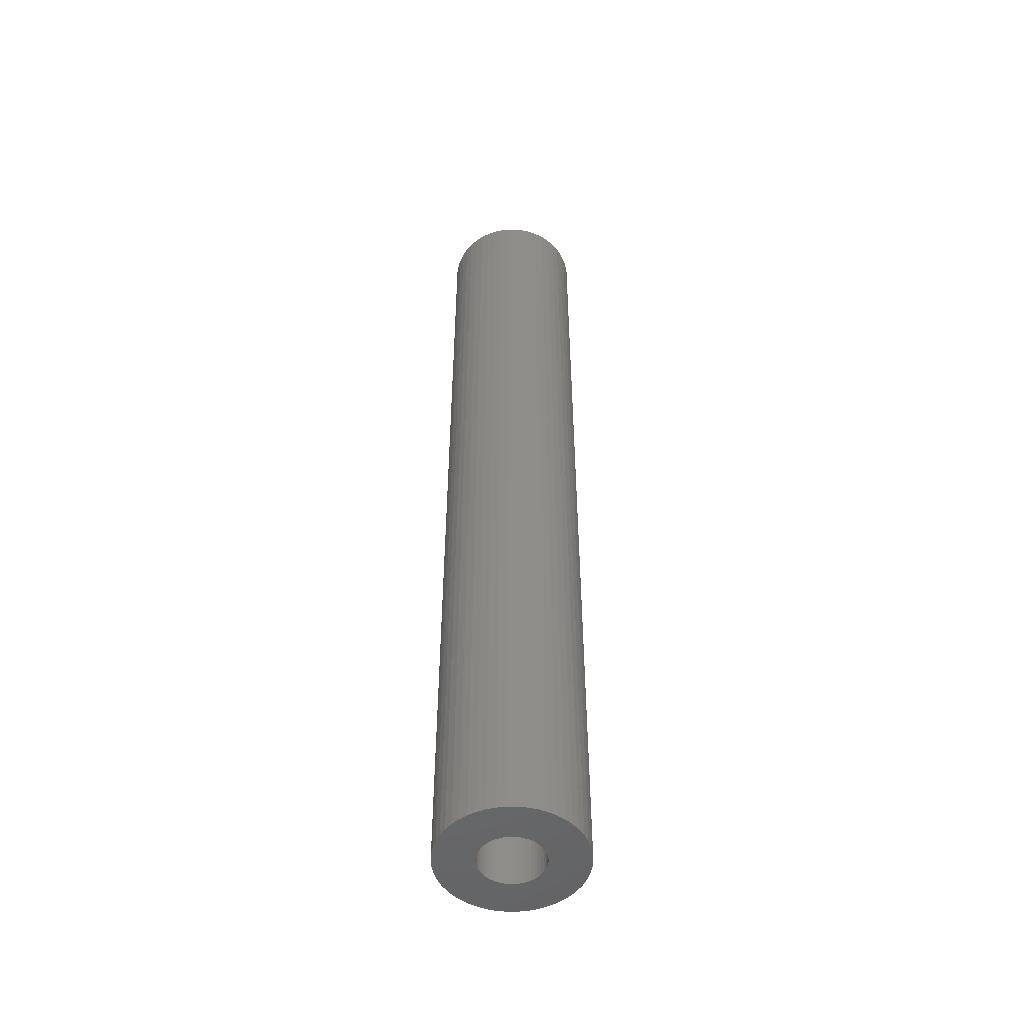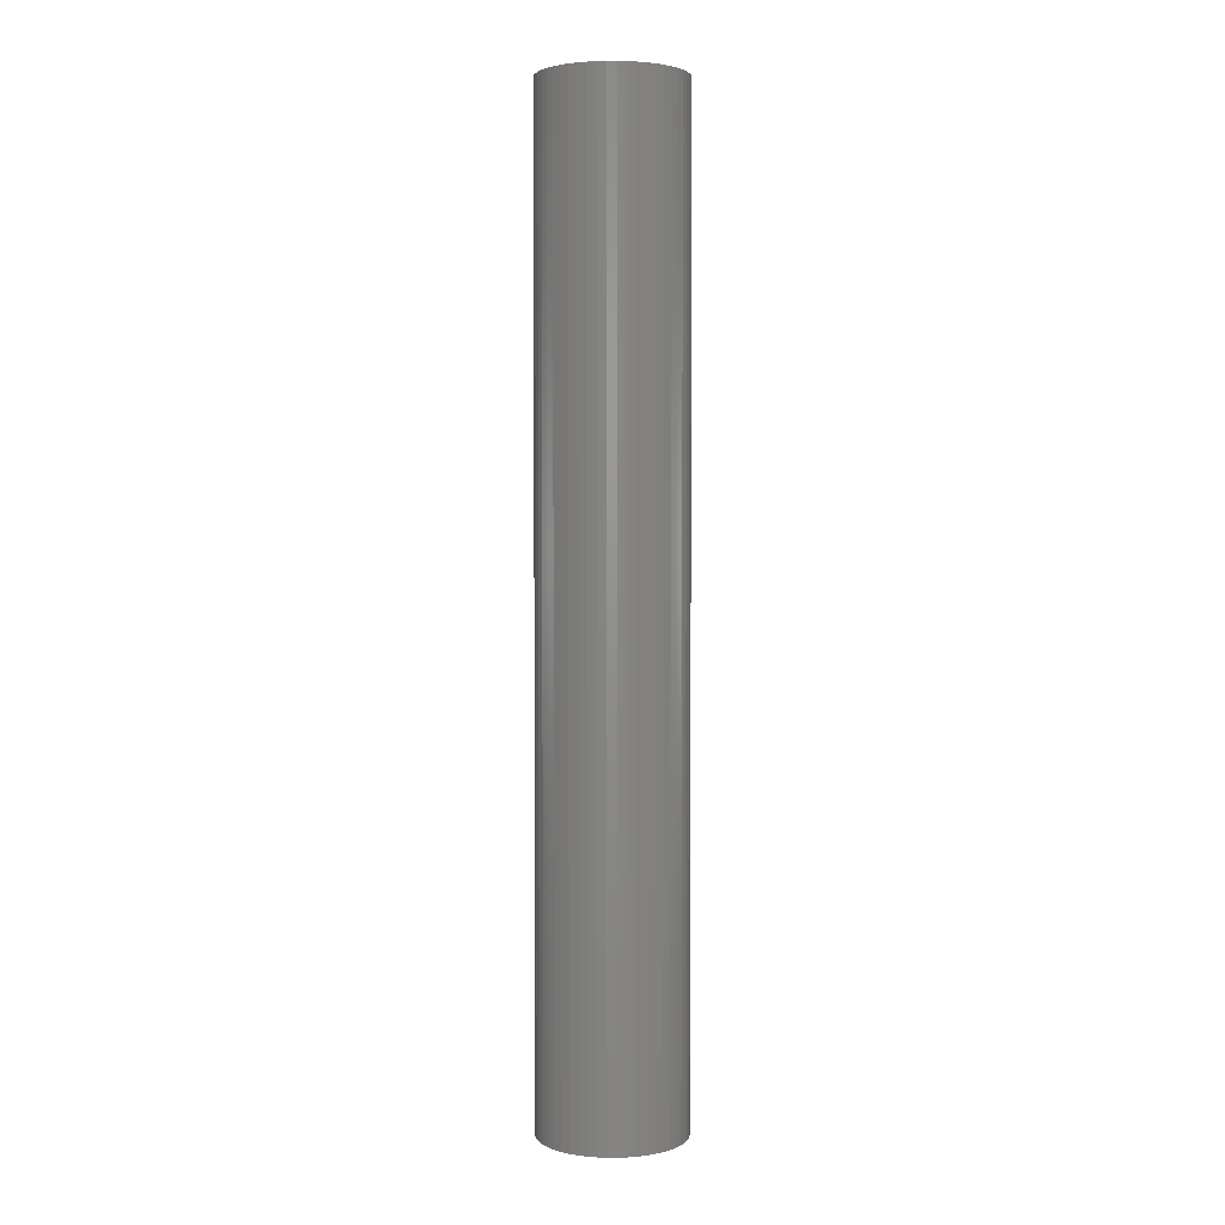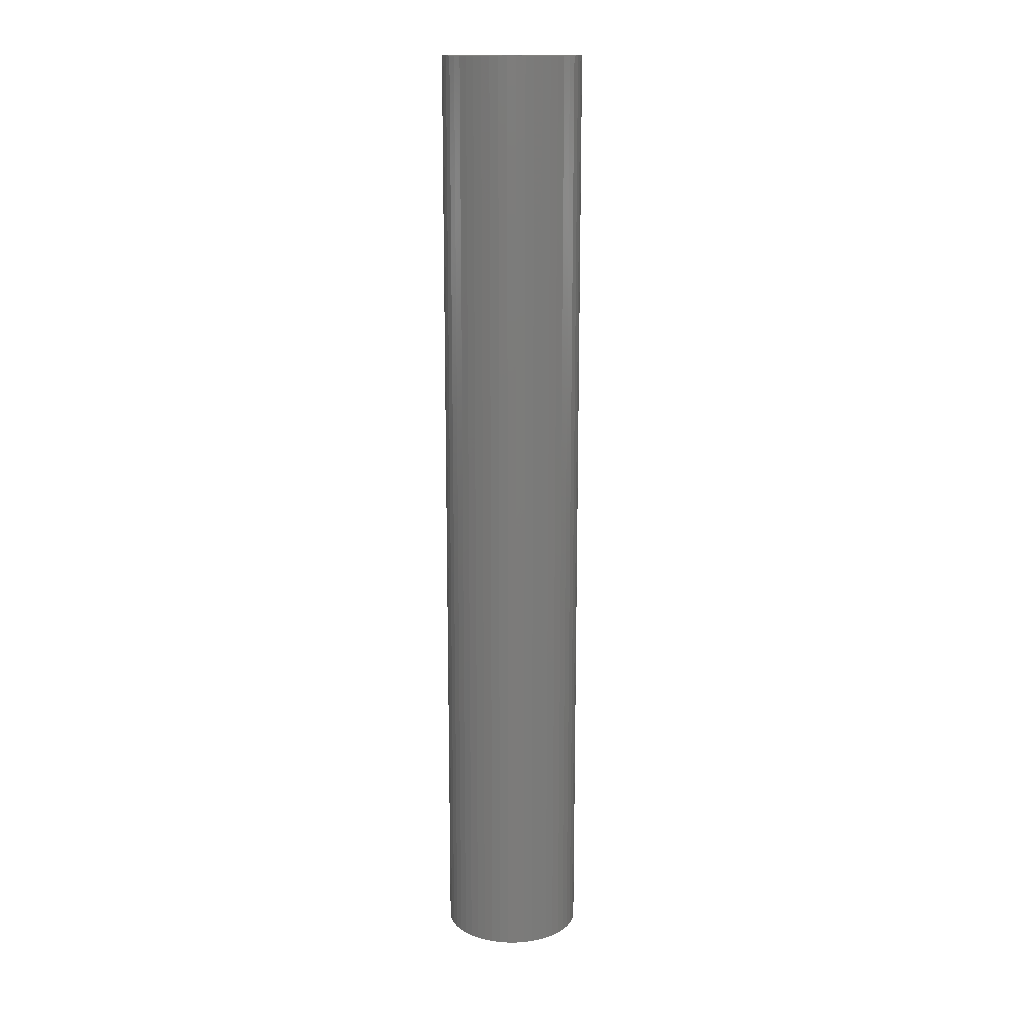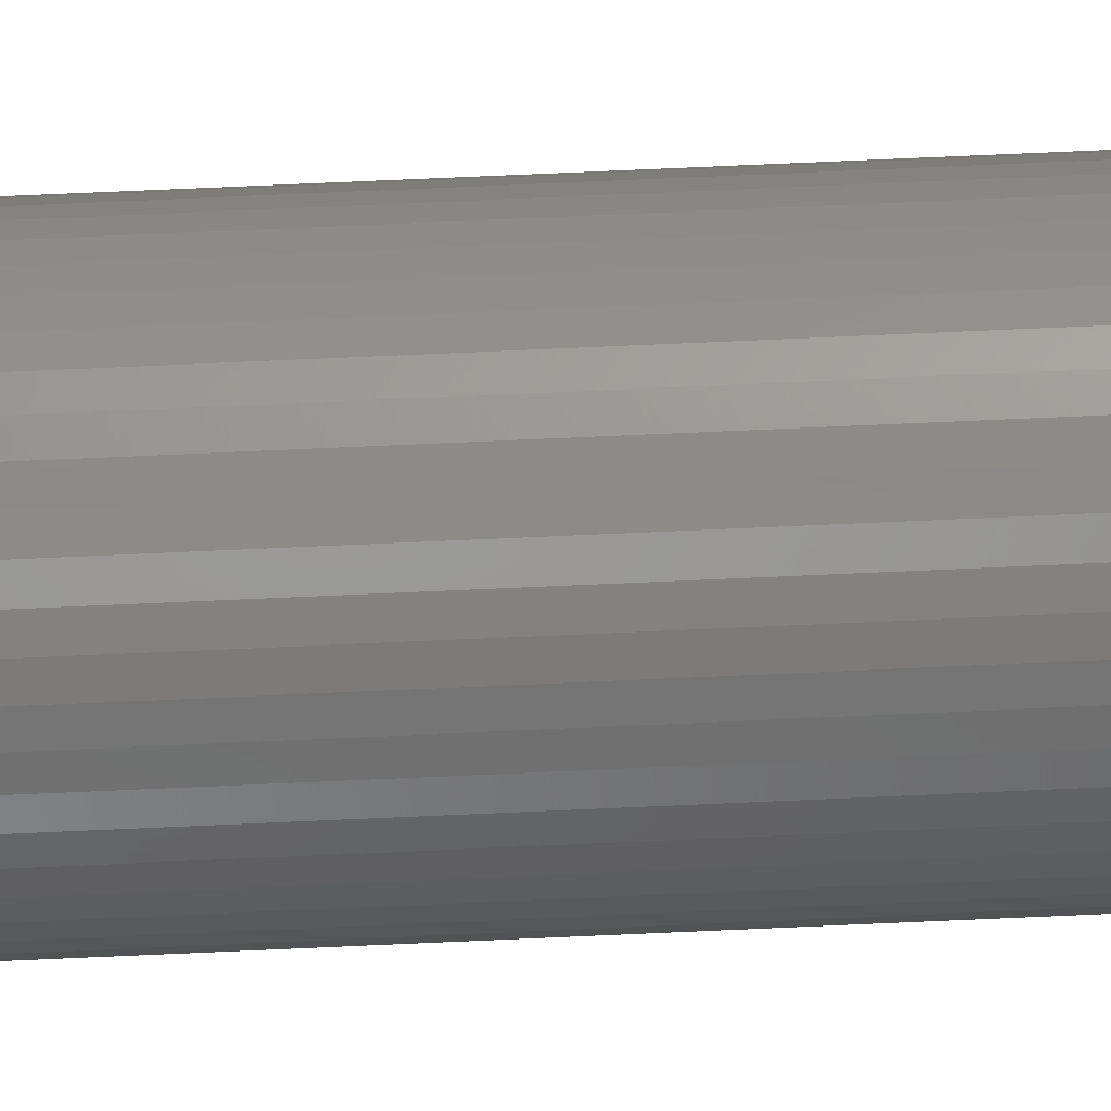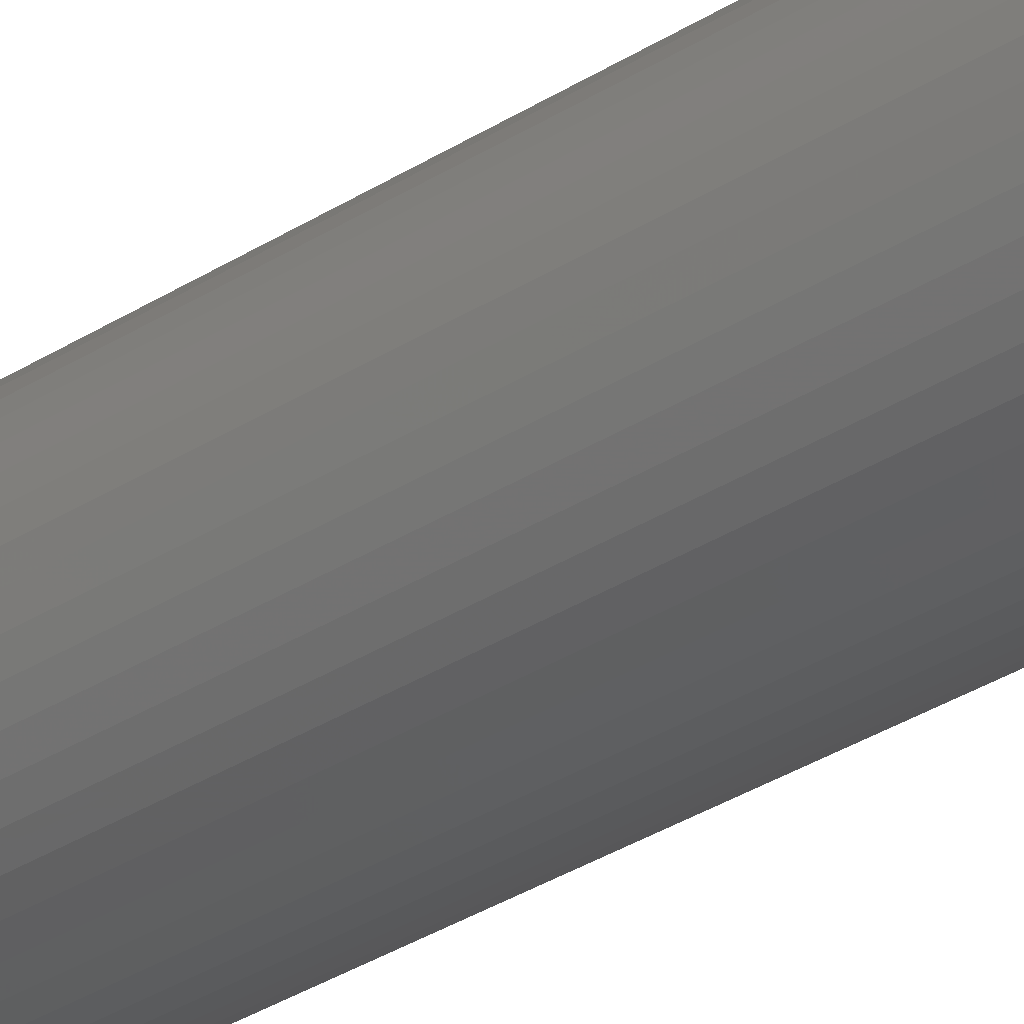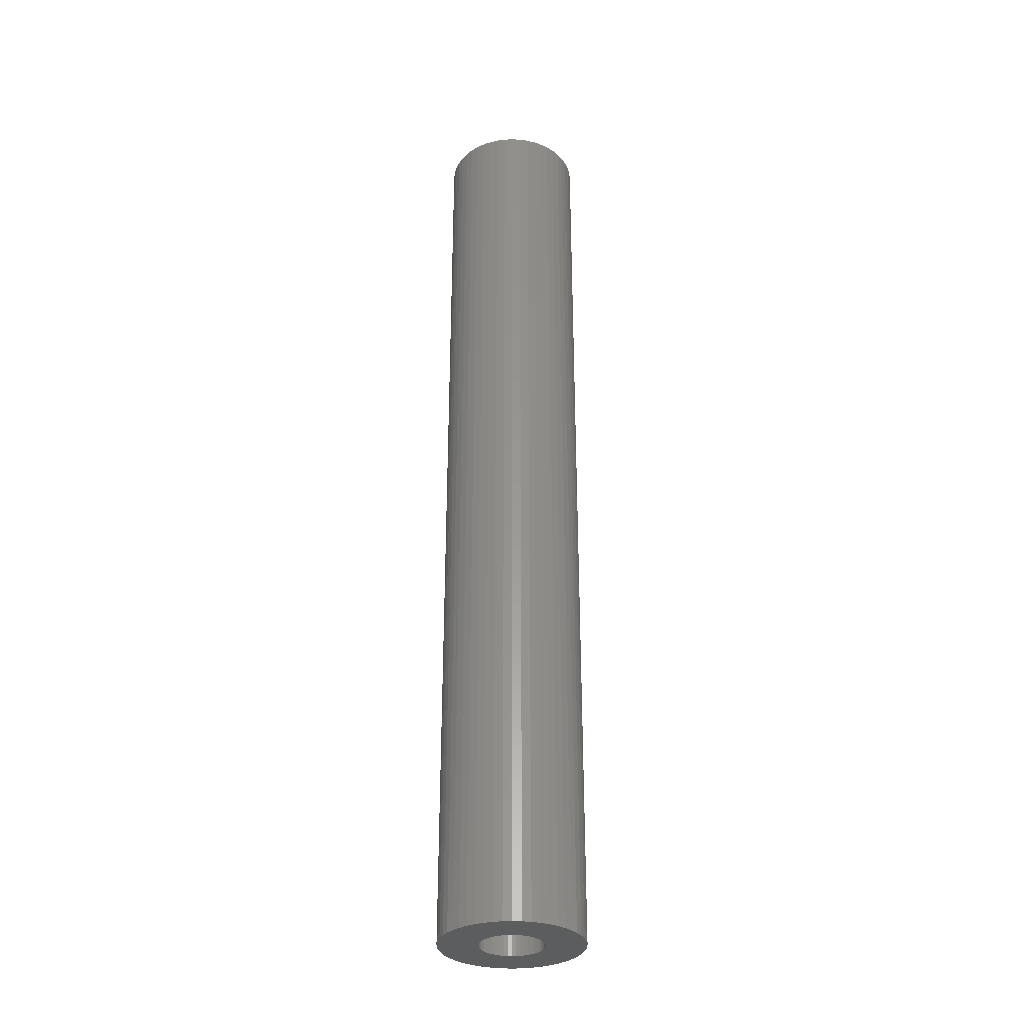
<metadata>
{"format":"stl","ext":"stl","renderer":"f3d","projection":"perspective","resolution":1024,"background":"white","views":[{"elev":-50.6,"azim":-129.6,"up":"+Z"},{"elev":2.9,"azim":50.9,"up":"+Z"},{"elev":15.2,"azim":7.3,"up":"+Z"},{"elev":76.4,"azim":87.5,"up":"+Y"},{"elev":-31.8,"azim":-47.6,"up":"+Y"},{"elev":-31.7,"azim":-25.4,"up":"+Z"}]}
</metadata>
<code>
# stl→obj: 200 verts, 400 faces
v 4 0 27
v 3.968 0.5013 -27
v 3.968 0.5013 27
v 4 0 -27
v -4 0 -27
v -3.968 0.5013 27
v -3.968 0.5013 -27
v -4 0 27
v 0.2512 3.992 -27
v -0.2512 3.992 27
v 0.2512 3.992 27
v -0.2512 3.992 -27
v -0.2512 -3.992 -27
v 0.2512 -3.992 27
v -0.2512 -3.992 27
v 0.2512 -3.992 -27
v 2.916 2.738 -27
v 2.55 3.082 27
v 2.916 2.738 27
v 2.55 3.082 -27
v -2.55 3.082 -27
v -2.916 2.738 27
v -2.55 3.082 27
v -2.916 2.738 -27
v -1.236 3.804 -27
v -1.703 3.619 27
v -1.236 3.804 27
v -1.703 3.619 -27
v 3.719 1.472 27
v 3.505 1.927 -27
v 3.505 1.927 27
v 3.719 1.472 -27
v 3.236 2.351 -27
v 3.236 2.351 27
v 1.703 3.619 -27
v 1.236 3.804 27
v 1.703 3.619 27
v 1.236 3.804 -27
v 0.7495 3.929 27
v 0.7495 3.929 -27
v 2.143 3.377 27
v 2.143 3.377 -27
v -3.505 1.927 -27
v -3.236 2.351 27
v -3.236 2.351 -27
v -3.505 1.927 27
v -3.874 0.9948 -27
v -3.719 1.472 27
v -3.719 1.472 -27
v -3.874 0.9948 27
v -2.143 3.377 27
v -2.143 3.377 -27
v -0.7495 3.929 -27
v -0.7495 3.929 27
v 0.7495 -3.929 27
v 0.7495 -3.929 -27
v 3.874 0.9948 27
v 3.874 0.9948 -27
v 1.8 0 27
v 1.786 0.2256 27
v 3.968 -0.5013 27
v 1.743 0.4476 27
v 1.786 -0.2256 27
v 1.674 0.6626 27
v 3.874 -0.9948 27
v 1.577 0.8672 27
v 1.743 -0.4476 27
v 1.456 1.058 27
v 3.719 -1.472 27
v 1.312 1.232 27
v 1.674 -0.6626 27
v 1.147 1.387 27
v 3.505 -1.927 27
v 1.577 -0.8672 27
v 0.9645 1.52 27
v 0.7664 1.629 27
v 0.5562 1.712 27
v 0.3373 1.768 27
v 0.113 1.796 27
v -0.113 1.796 27
v -0.3373 1.768 27
v -0.5562 1.712 27
v -0.7664 1.629 27
v -0.9645 1.52 27
v -1.147 1.387 27
v -1.312 1.232 27
v -1.456 1.058 27
v -1.577 0.8672 27
v 3.236 -2.351 27
v 1.456 -1.058 27
v 2.916 -2.738 27
v 1.312 -1.232 27
v 2.55 -3.082 27
v 1.147 -1.387 27
v 2.143 -3.377 27
v 0.9645 -1.52 27
v 1.703 -3.619 27
v 0.7664 -1.629 27
v 1.236 -3.804 27
v 0.5562 -1.712 27
v 0.3373 -1.768 27
v 0.113 -1.796 27
v -0.113 -1.796 27
v -0.3373 -1.768 27
v -0.7495 -3.929 27
v -0.5562 -1.712 27
v -1.236 -3.804 27
v -0.7664 -1.629 27
v -1.703 -3.619 27
v -0.9645 -1.52 27
v -2.143 -3.377 27
v -1.147 -1.387 27
v -2.55 -3.082 27
v -1.312 -1.232 27
v -2.916 -2.738 27
v -1.456 -1.058 27
v -3.236 -2.351 27
v -1.577 -0.8672 27
v -3.505 -1.927 27
v -1.674 -0.6626 27
v -3.719 -1.472 27
v -1.743 -0.4476 27
v -3.874 -0.9948 27
v -1.786 -0.2256 27
v -3.968 -0.5013 27
v -1.8 0 27
v -1.674 0.6626 27
v -1.743 0.4476 27
v -1.786 0.2256 27
v 3.236 -2.351 -27
v 2.916 -2.738 -27
v 3.874 -0.9948 -27
v 3.719 -1.472 -27
v 3.968 -0.5013 -27
v -1.703 -3.619 -27
v -1.236 -3.804 -27
v 1.8 0 -27
v 1.786 -0.2256 -27
v 1.743 -0.4476 -27
v 1.786 0.2256 -27
v 1.674 -0.6626 -27
v 3.505 -1.927 -27
v 1.577 -0.8672 -27
v 1.743 0.4476 -27
v 1.456 -1.058 -27
v 1.312 -1.232 -27
v 2.55 -3.082 -27
v 1.674 0.6626 -27
v 1.147 -1.387 -27
v 2.143 -3.377 -27
v 1.577 0.8672 -27
v 0.9645 -1.52 -27
v 1.703 -3.619 -27
v 0.7664 -1.629 -27
v 1.236 -3.804 -27
v 0.5562 -1.712 -27
v 0.3373 -1.768 -27
v 0.113 -1.796 -27
v -0.113 -1.796 -27
v -0.3373 -1.768 -27
v -0.7495 -3.929 -27
v -0.5562 -1.712 -27
v -0.7664 -1.629 -27
v -0.9645 -1.52 -27
v -2.143 -3.377 -27
v -1.147 -1.387 -27
v -2.55 -3.082 -27
v -1.312 -1.232 -27
v -2.916 -2.738 -27
v -1.456 -1.058 -27
v -3.236 -2.351 -27
v -1.577 -0.8672 -27
v -3.505 -1.927 -27
v 1.456 1.058 -27
v 1.312 1.232 -27
v 1.147 1.387 -27
v 0.9645 1.52 -27
v 0.7664 1.629 -27
v 0.5562 1.712 -27
v 0.3373 1.768 -27
v 0.113 1.796 -27
v -0.113 1.796 -27
v -0.3373 1.768 -27
v -0.5562 1.712 -27
v -0.7664 1.629 -27
v -0.9645 1.52 -27
v -1.147 1.387 -27
v -1.312 1.232 -27
v -1.456 1.058 -27
v -1.577 0.8672 -27
v -1.674 0.6626 -27
v -1.743 0.4476 -27
v -1.786 0.2256 -27
v -1.8 0 -27
v -1.674 -0.6626 -27
v -3.719 -1.472 -27
v -1.743 -0.4476 -27
v -3.874 -0.9948 -27
v -1.786 -0.2256 -27
v -3.968 -0.5013 -27
f 1 2 3
f 2 1 4
f 5 6 7
f 6 5 8
f 9 10 11
f 10 9 12
f 13 14 15
f 14 13 16
f 17 18 19
f 18 17 20
f 21 22 23
f 22 21 24
f 25 26 27
f 26 25 28
f 29 30 31
f 30 29 32
f 31 33 34
f 33 31 30
f 35 36 37
f 36 35 38
f 38 39 36
f 39 38 40
f 20 41 18
f 41 20 42
f 43 44 45
f 44 43 46
f 45 22 24
f 22 45 44
f 47 48 49
f 48 47 50
f 28 51 26
f 51 28 52
f 53 27 54
f 27 53 25
f 16 55 14
f 55 16 56
f 57 32 29
f 32 57 58
f 3 58 57
f 58 3 2
f 34 17 19
f 17 34 33
f 40 11 39
f 11 40 9
f 49 46 43
f 46 49 48
f 7 50 47
f 50 7 6
f 59 1 3
f 60 3 57
f 1 59 61
f 62 57 29
f 63 61 59
f 64 29 31
f 61 63 65
f 66 31 34
f 67 65 63
f 68 34 19
f 65 67 69
f 70 19 18
f 71 69 67
f 72 18 41
f 69 71 73
f 74 73 71
f 3 60 59
f 57 62 60
f 75 41 37
f 29 64 62
f 31 66 64
f 34 68 66
f 19 70 68
f 76 37 36
f 18 72 70
f 41 75 72
f 37 76 75
f 77 36 39
f 36 77 76
f 39 78 77
f 11 78 39
f 11 79 78
f 11 80 79
f 10 80 11
f 10 81 80
f 54 81 10
f 81 54 82
f 27 82 54
f 82 27 83
f 26 83 27
f 83 26 84
f 51 84 26
f 84 51 85
f 23 85 51
f 85 23 86
f 22 86 23
f 86 22 87
f 44 87 22
f 87 44 88
f 46 88 44
f 73 74 89
f 90 89 74
f 89 90 91
f 92 91 90
f 91 92 93
f 94 93 92
f 93 94 95
f 96 95 94
f 95 96 97
f 98 97 96
f 97 98 99
f 100 99 98
f 99 100 55
f 101 55 100
f 101 14 55
f 102 14 101
f 103 14 102
f 103 15 14
f 104 15 103
f 105 104 106
f 104 105 15
f 107 106 108
f 109 108 110
f 111 110 112
f 106 107 105
f 113 112 114
f 115 114 116
f 117 116 118
f 119 118 120
f 108 109 107
f 121 120 122
f 123 122 124
f 125 124 126
f 88 46 127
f 110 111 109
f 48 127 46
f 112 113 111
f 127 48 128
f 114 115 113
f 50 128 48
f 116 117 115
f 128 50 129
f 118 119 117
f 6 129 50
f 120 121 119
f 129 6 126
f 122 123 121
f 8 126 6
f 124 125 123
f 126 8 125
f 12 54 10
f 54 12 53
f 91 130 89
f 130 91 131
f 69 132 65
f 132 69 133
f 65 134 61
f 134 65 132
f 135 107 109
f 107 135 136
f 137 4 134
f 138 134 132
f 4 137 2
f 139 132 133
f 140 2 137
f 141 133 142
f 2 140 58
f 143 142 130
f 144 58 140
f 145 130 131
f 58 144 32
f 146 131 147
f 148 32 144
f 149 147 150
f 32 148 30
f 151 30 148
f 134 138 137
f 132 139 138
f 152 150 153
f 133 141 139
f 142 143 141
f 130 145 143
f 131 146 145
f 154 153 155
f 147 149 146
f 150 152 149
f 153 154 152
f 156 155 56
f 155 156 154
f 56 157 156
f 16 157 56
f 16 158 157
f 16 159 158
f 13 159 16
f 13 160 159
f 161 160 13
f 160 161 162
f 136 162 161
f 162 136 163
f 135 163 136
f 163 135 164
f 165 164 135
f 164 165 166
f 167 166 165
f 166 167 168
f 169 168 167
f 168 169 170
f 171 170 169
f 170 171 172
f 173 172 171
f 30 151 33
f 174 33 151
f 33 174 17
f 175 17 174
f 17 175 20
f 176 20 175
f 20 176 42
f 177 42 176
f 42 177 35
f 178 35 177
f 35 178 38
f 179 38 178
f 38 179 40
f 180 40 179
f 180 9 40
f 181 9 180
f 182 9 181
f 182 12 9
f 183 12 182
f 53 183 184
f 183 53 12
f 25 184 185
f 28 185 186
f 52 186 187
f 184 25 53
f 21 187 188
f 24 188 189
f 45 189 190
f 43 190 191
f 185 28 25
f 49 191 192
f 47 192 193
f 7 193 194
f 172 173 195
f 186 52 28
f 196 195 173
f 187 21 52
f 195 196 197
f 188 24 21
f 198 197 196
f 189 45 24
f 197 198 199
f 190 43 45
f 200 199 198
f 191 49 43
f 199 200 194
f 192 47 49
f 5 194 200
f 193 7 47
f 194 5 7
f 155 97 99
f 97 155 153
f 42 37 41
f 37 42 35
f 52 23 51
f 23 52 21
f 153 95 97
f 95 153 150
f 89 142 73
f 142 89 130
f 61 4 1
f 4 61 134
f 136 105 107
f 105 136 161
f 169 117 171
f 117 169 115
f 196 123 198
f 123 196 121
f 56 99 55
f 99 56 155
f 147 91 93
f 91 147 131
f 150 93 95
f 93 150 147
f 73 133 69
f 133 73 142
f 161 15 105
f 15 161 13
f 169 113 115
f 113 169 167
f 165 109 111
f 109 165 135
f 171 119 173
f 119 171 117
f 173 121 196
f 121 173 119
f 198 125 200
f 125 198 123
f 200 8 5
f 8 200 125
f 167 111 113
f 111 167 165
f 128 191 127
f 191 128 192
f 151 68 174
f 68 151 66
f 180 77 78
f 77 180 179
f 179 76 77
f 76 179 178
f 185 82 83
f 82 185 184
f 127 190 88
f 190 127 191
f 138 59 137
f 59 138 63
f 154 100 98
f 100 154 156
f 176 70 72
f 70 176 175
f 177 72 75
f 72 177 176
f 87 188 86
f 188 87 189
f 188 85 86
f 85 188 187
f 137 60 140
f 60 137 59
f 143 71 141
f 71 143 74
f 160 106 104
f 106 160 162
f 156 101 100
f 101 156 157
f 174 70 175
f 70 174 68
f 182 79 80
f 79 182 181
f 178 75 76
f 75 178 177
f 126 193 129
f 193 126 194
f 129 192 128
f 192 129 193
f 88 189 87
f 189 88 190
f 183 80 81
f 80 183 182
f 184 81 82
f 81 184 183
f 186 83 84
f 83 186 185
f 187 84 85
f 84 187 186
f 139 63 138
f 63 139 67
f 157 102 101
f 102 157 158
f 148 66 151
f 66 148 64
f 144 64 148
f 64 144 62
f 140 62 144
f 62 140 60
f 181 78 79
f 78 181 180
f 152 98 96
f 98 152 154
f 146 94 92
f 94 146 149
f 146 90 145
f 90 146 92
f 159 104 103
f 104 159 160
f 124 194 126
f 194 124 199
f 120 197 122
f 197 120 195
f 114 170 116
f 170 114 168
f 141 67 139
f 67 141 71
f 149 96 94
f 96 149 152
f 145 74 143
f 74 145 90
f 164 112 110
f 112 164 166
f 158 103 102
f 103 158 159
f 122 199 124
f 199 122 197
f 166 114 112
f 114 166 168
f 163 110 108
f 110 163 164
f 162 108 106
f 108 162 163
f 116 172 118
f 172 116 170
f 118 195 120
f 195 118 172

</code>
